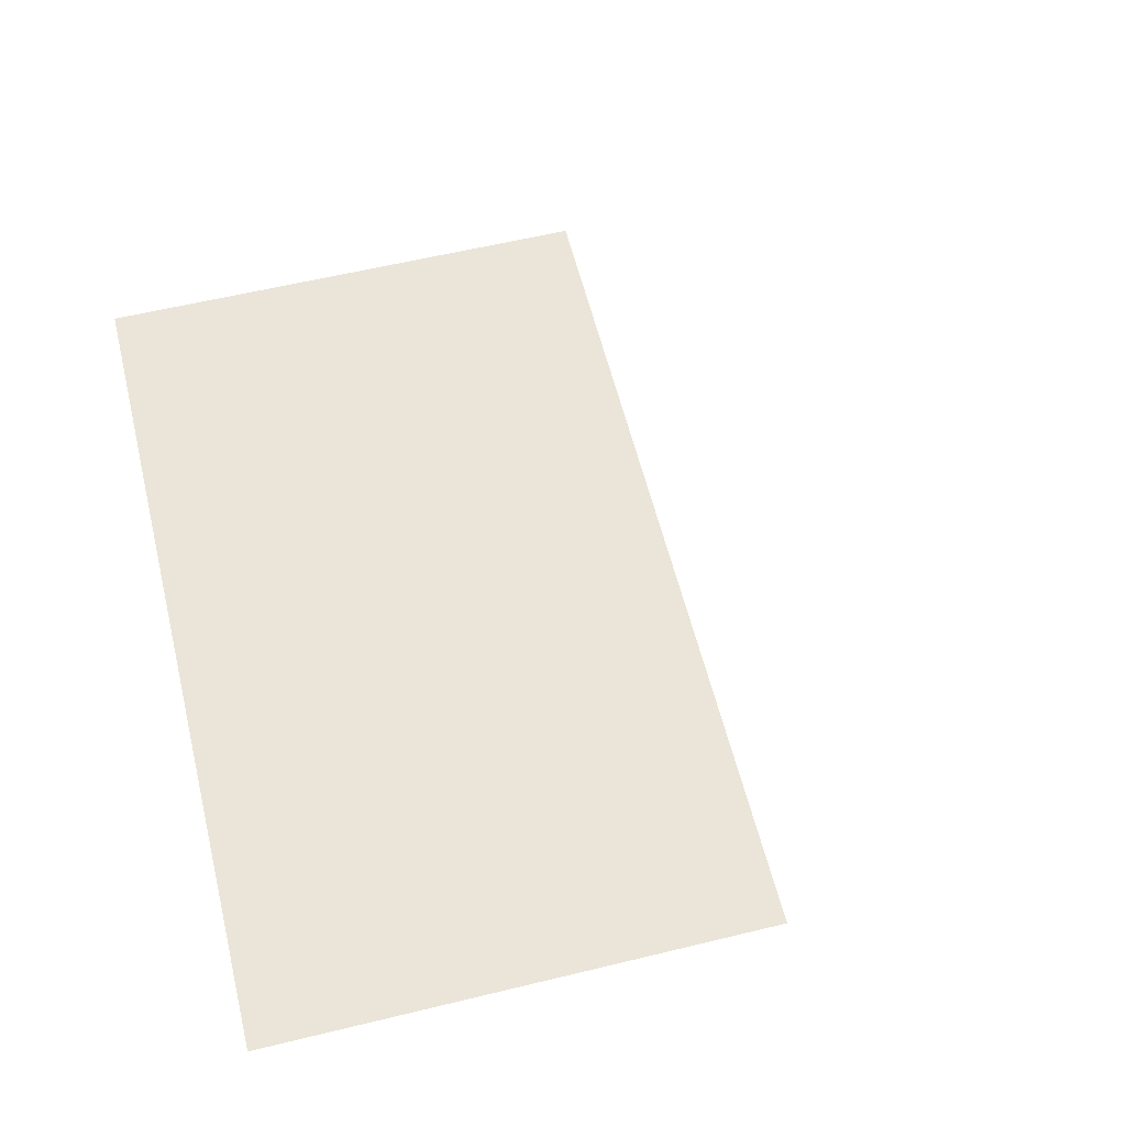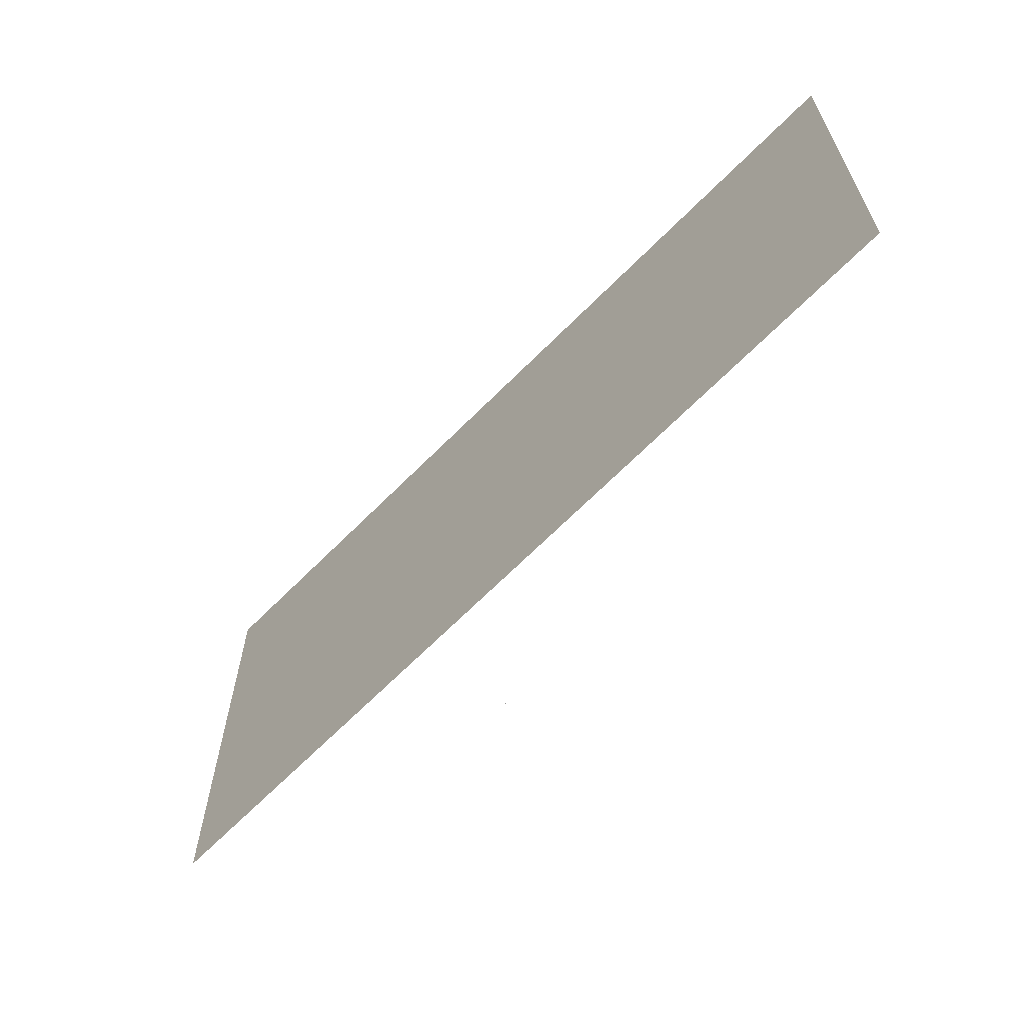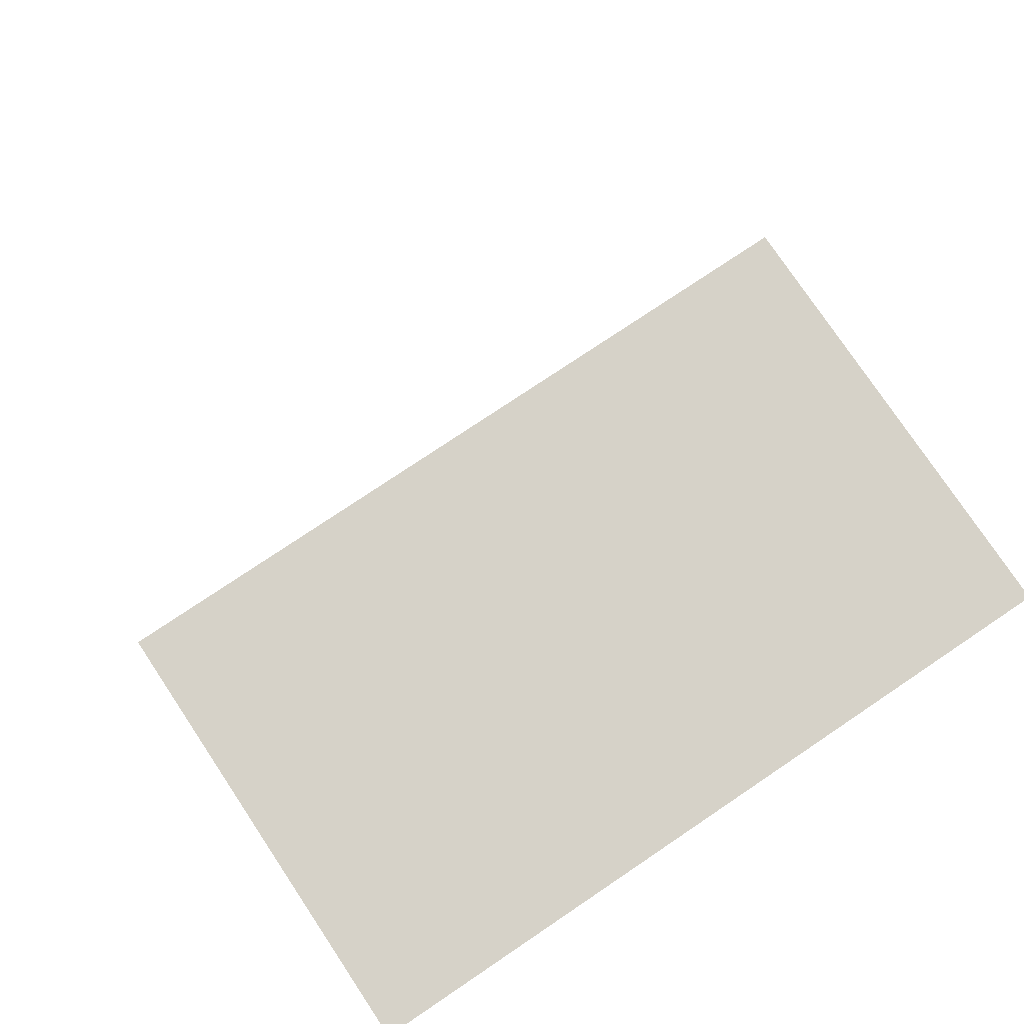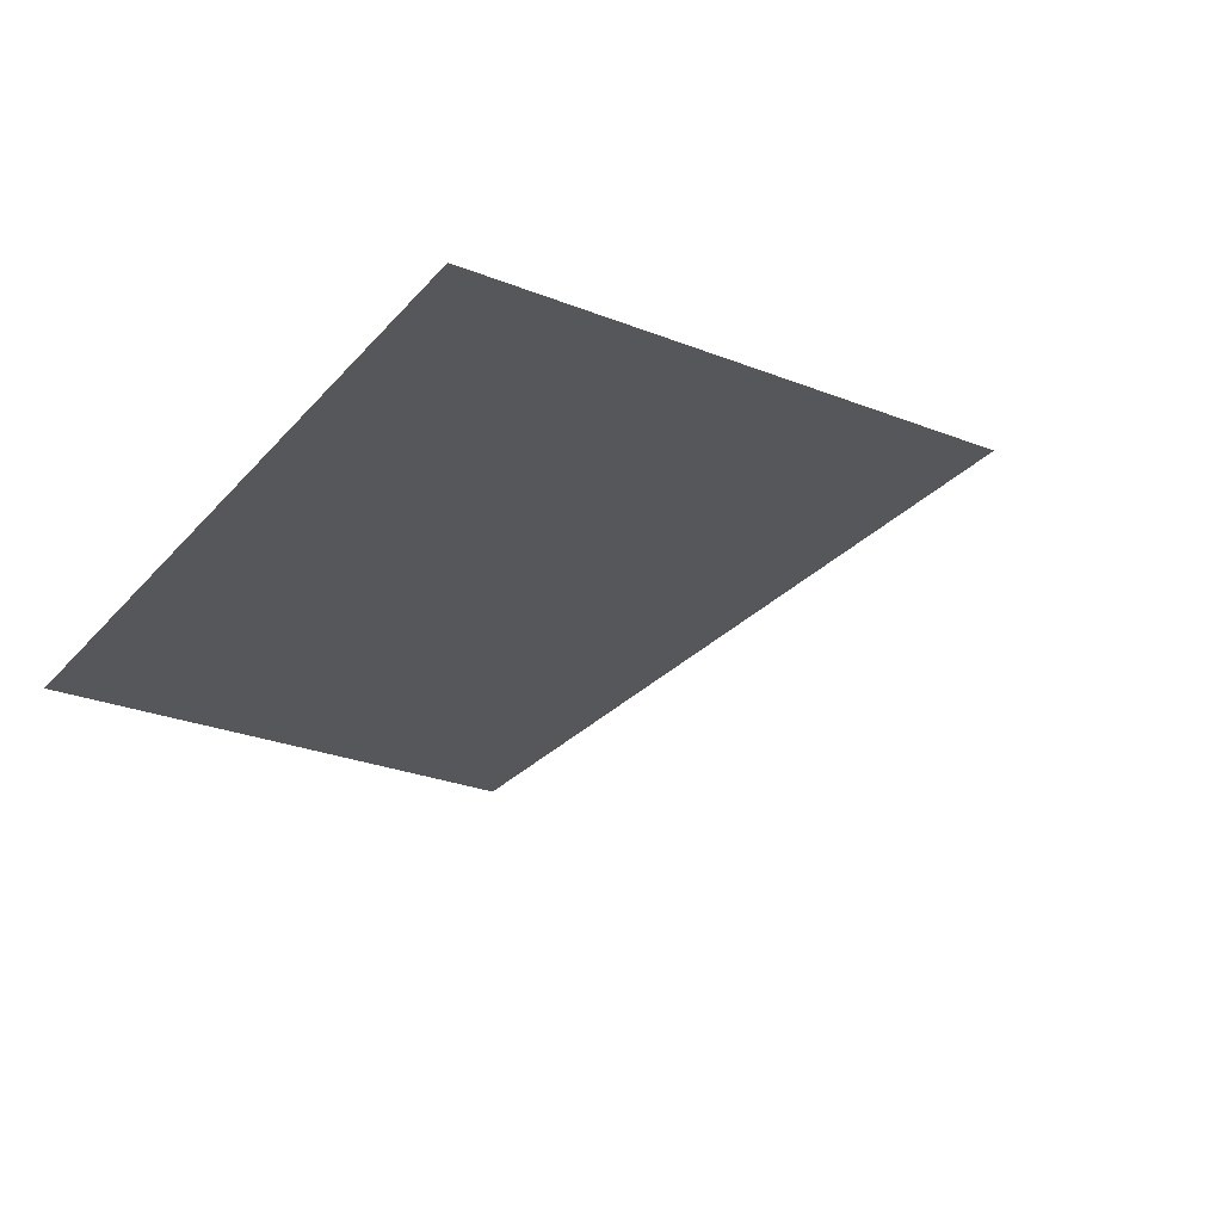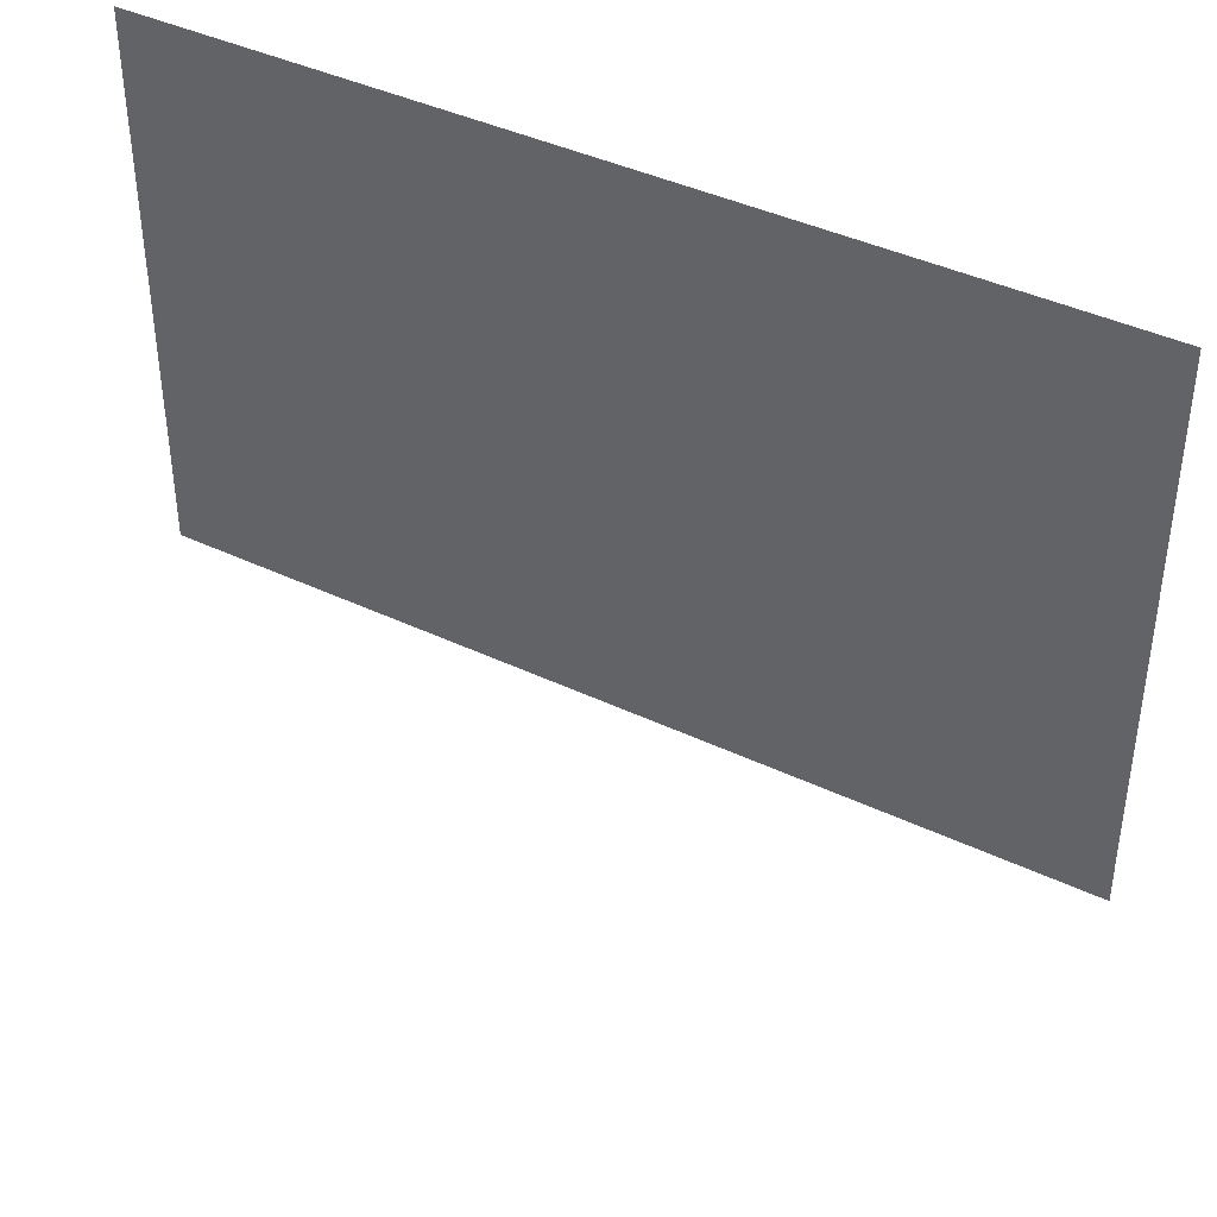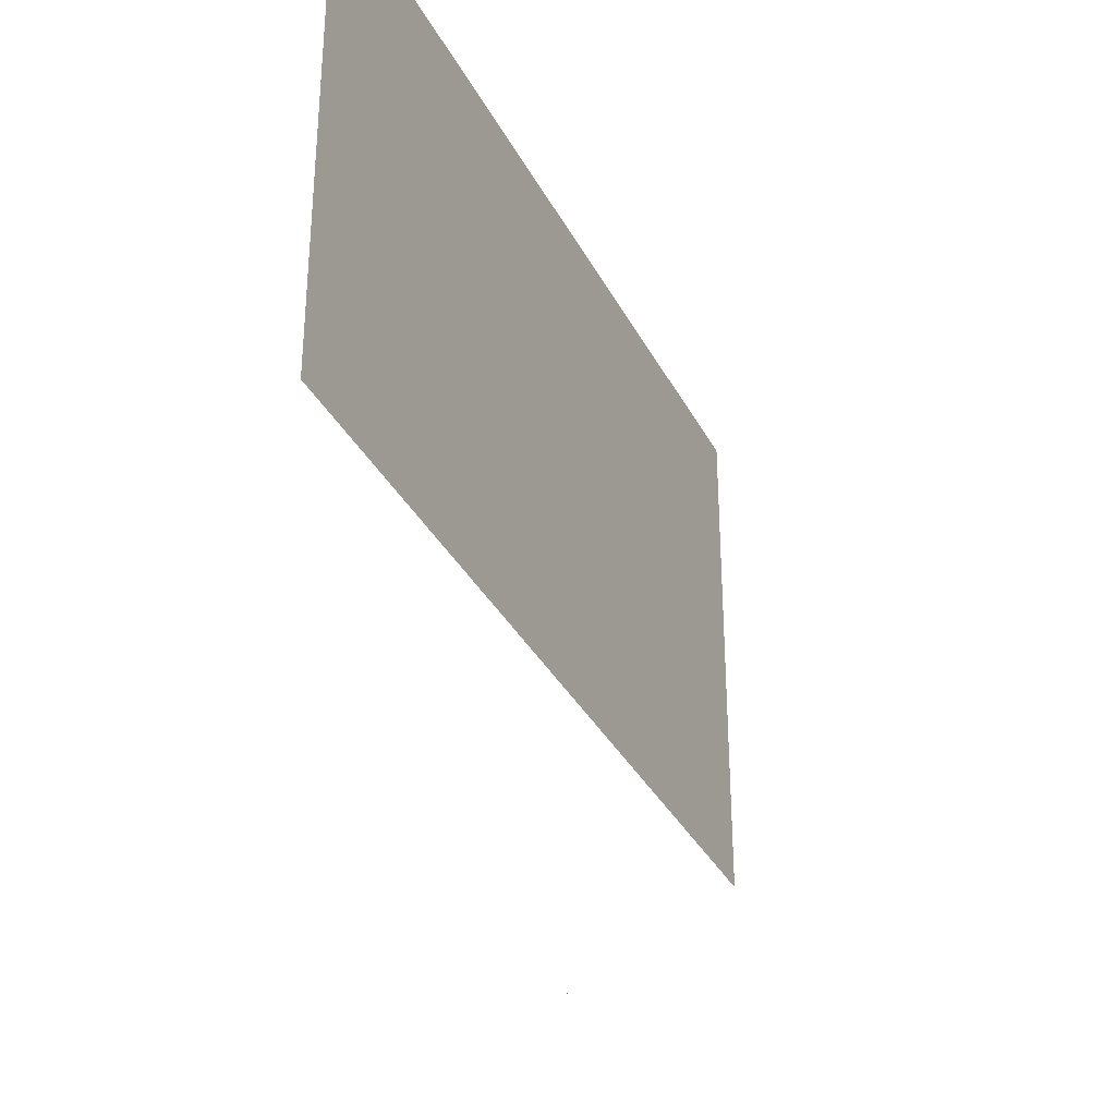
<metadata>
{"format":"obj","ext":"obj","renderer":"f3d","projection":"perspective","resolution":1024,"background":"white","views":[{"elev":59.1,"azim":76.0,"up":"+Y"},{"elev":-67.6,"azim":-134.9,"up":"+Z"},{"elev":77.7,"azim":-33.8,"up":"+Y"},{"elev":-27.0,"azim":58.5,"up":"+Y"},{"elev":41.4,"azim":-150.1,"up":"+Z"},{"elev":-34.0,"azim":114.0,"up":"+Z"}]}
</metadata>
<code>
o MeshRobothorWallDecor_16_9_0_GeomSubset_0
v -0.004038 -0.06683 -0.5052
v -0.004498 -0.06683 -0.5052
v -0.004038 -0.06633 -0.5052
v -0.004498 -0.06633 -0.5052
v -0.004038 -0.06683 -0.5052
v -0.004498 -0.06683 -0.5052
v -0.004038 -0.06633 -0.5052
v -0.004498 -0.06633 -0.5052
v -0.004038 -0.06683 -0.5052
v -0.004498 -0.06683 -0.5052
v -0.004038 -0.06633 -0.5052
v -0.004498 -0.06633 -0.5052
v 0.4055 -0.0855 -0.2526
v 0.4055 -0.06641 -0.2526
v 0.4055 -0.06658 0.2516
v 0.4055 -0.08567 0.2516
v -0.413 -0.06641 -0.2526
v -0.413 -0.06658 0.2516
v -0.413 -0.0855 -0.2526
v -0.413 -0.08567 0.2516
v -0.4014 -0.08567 0.2378
v -0.4014 -0.08081 0.2378
v 0.3939 -0.08081 0.2378
v 0.3939 -0.08567 0.2378
v 0.3939 -0.0855 -0.2388
v -0.4014 -0.0855 -0.2388
v -0.4014 -0.08064 -0.2388
v 0.3939 -0.08064 -0.2388
v -0.3979 -0.08064 -0.2361
v 0.3903 -0.08064 -0.2361
v 0.3903 -0.08081 0.2351
v -0.3979 -0.08081 0.2351
f 1 2 4 3
f 29 31 30
f 29 32 31

</code>
